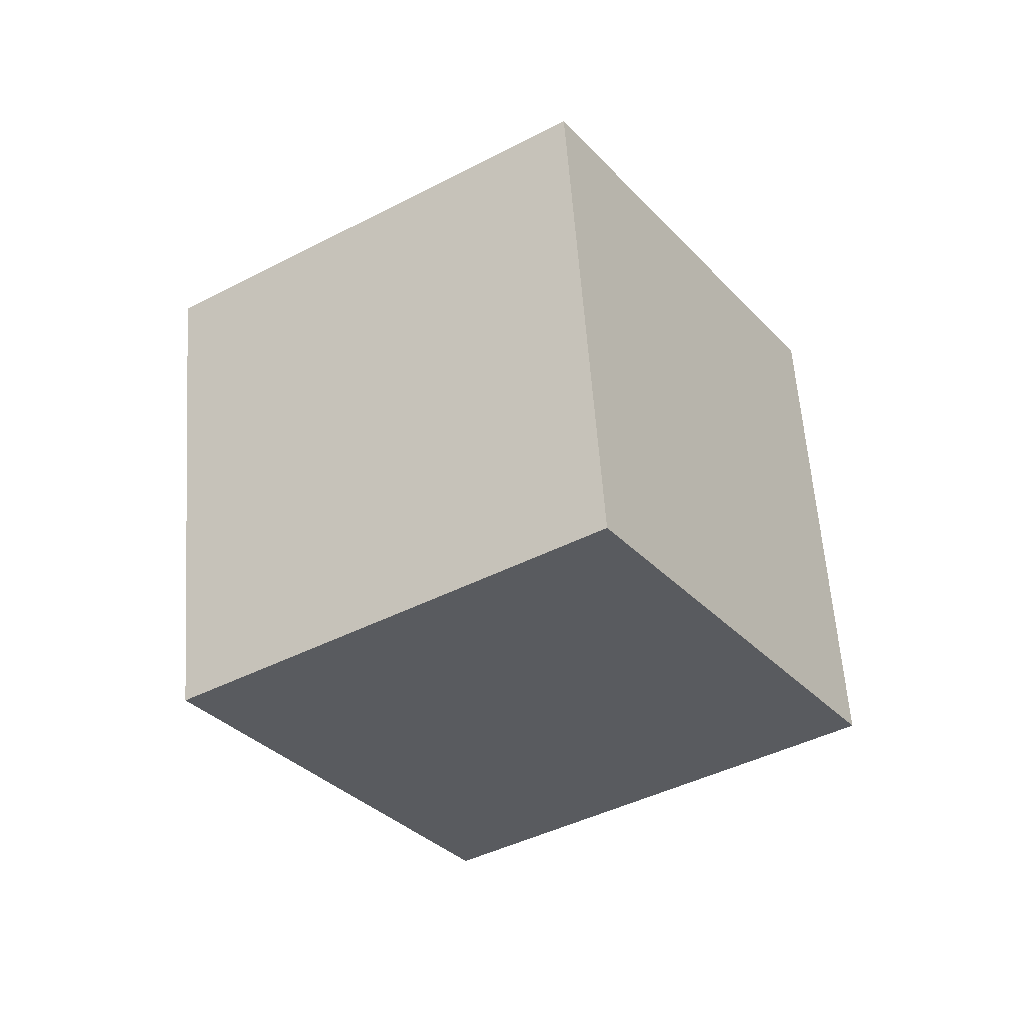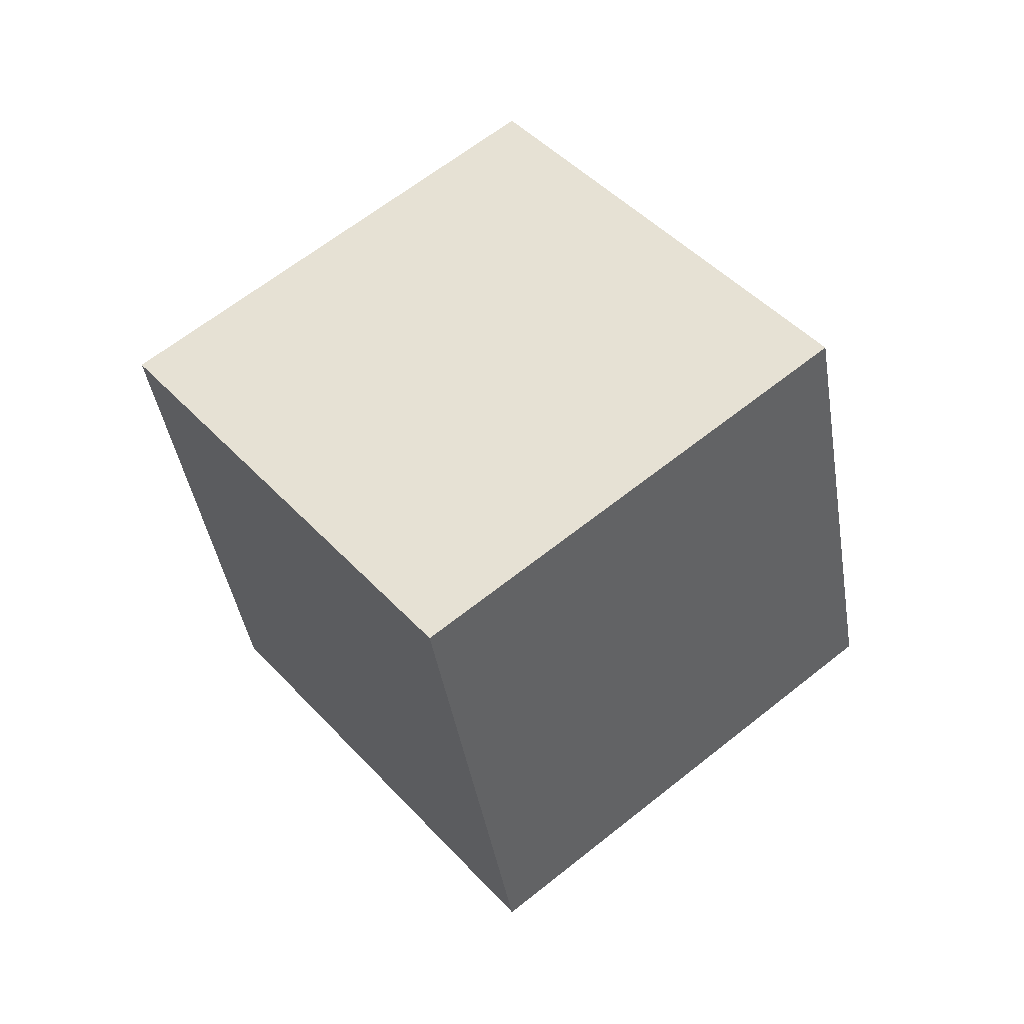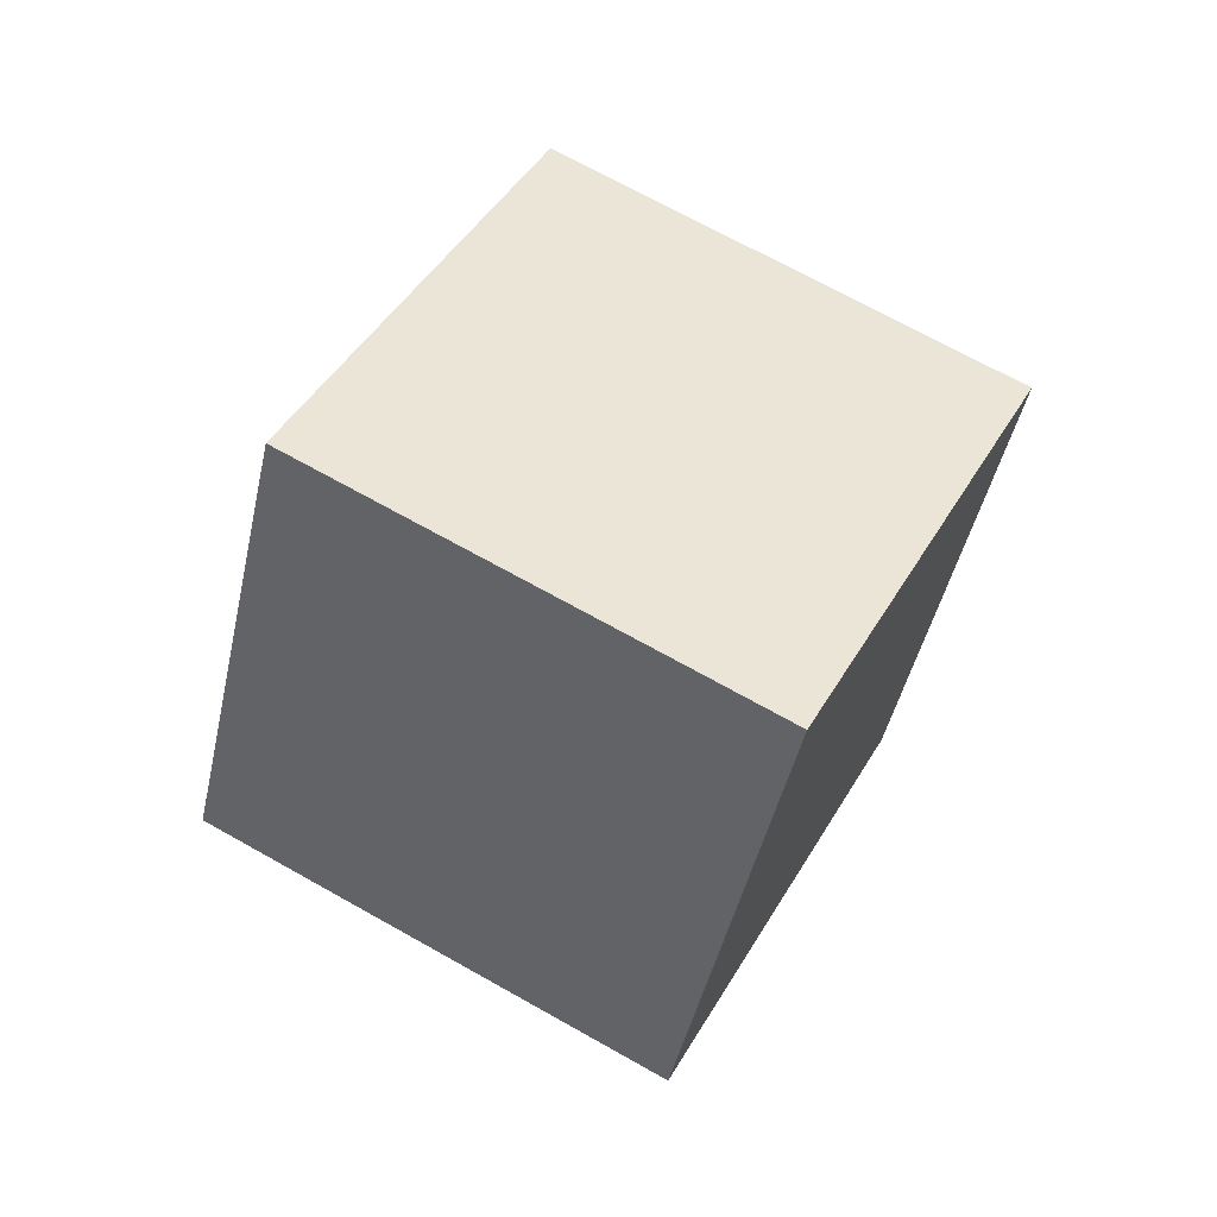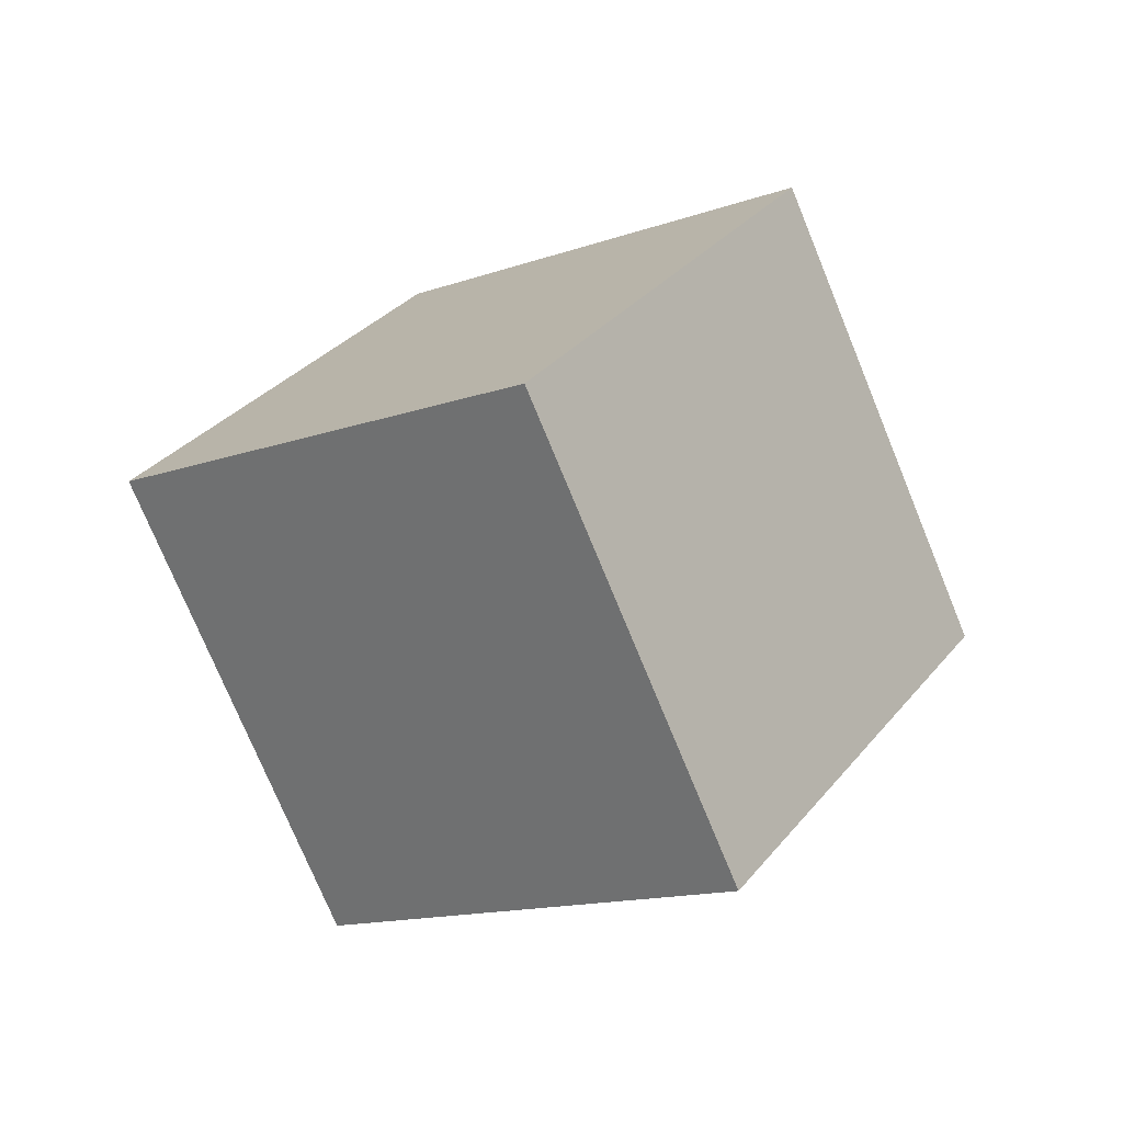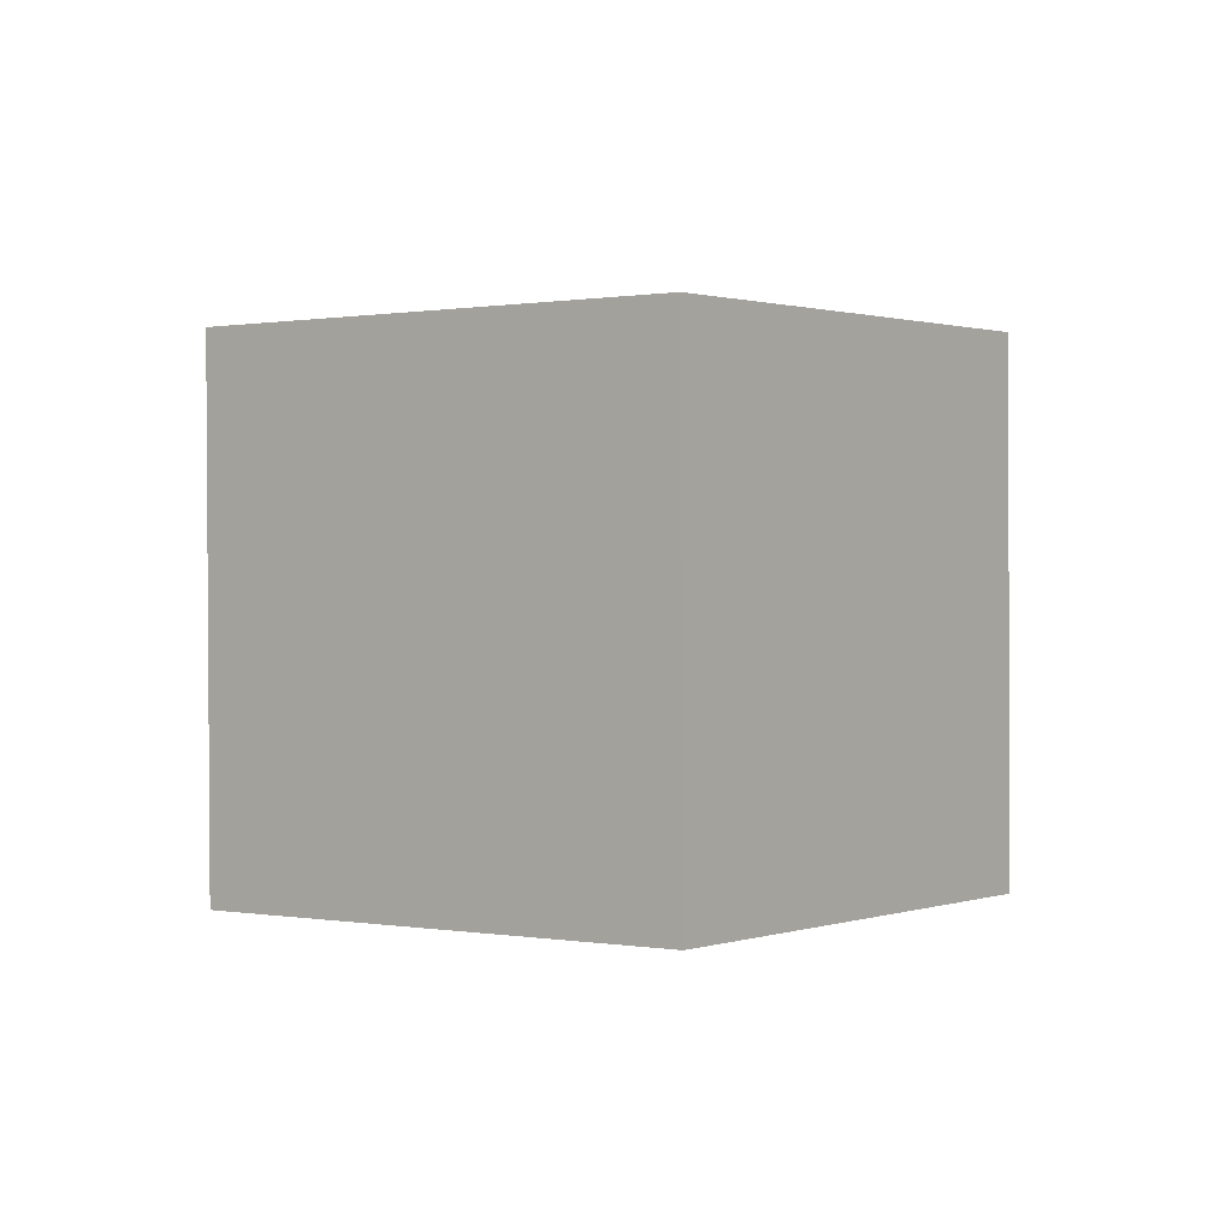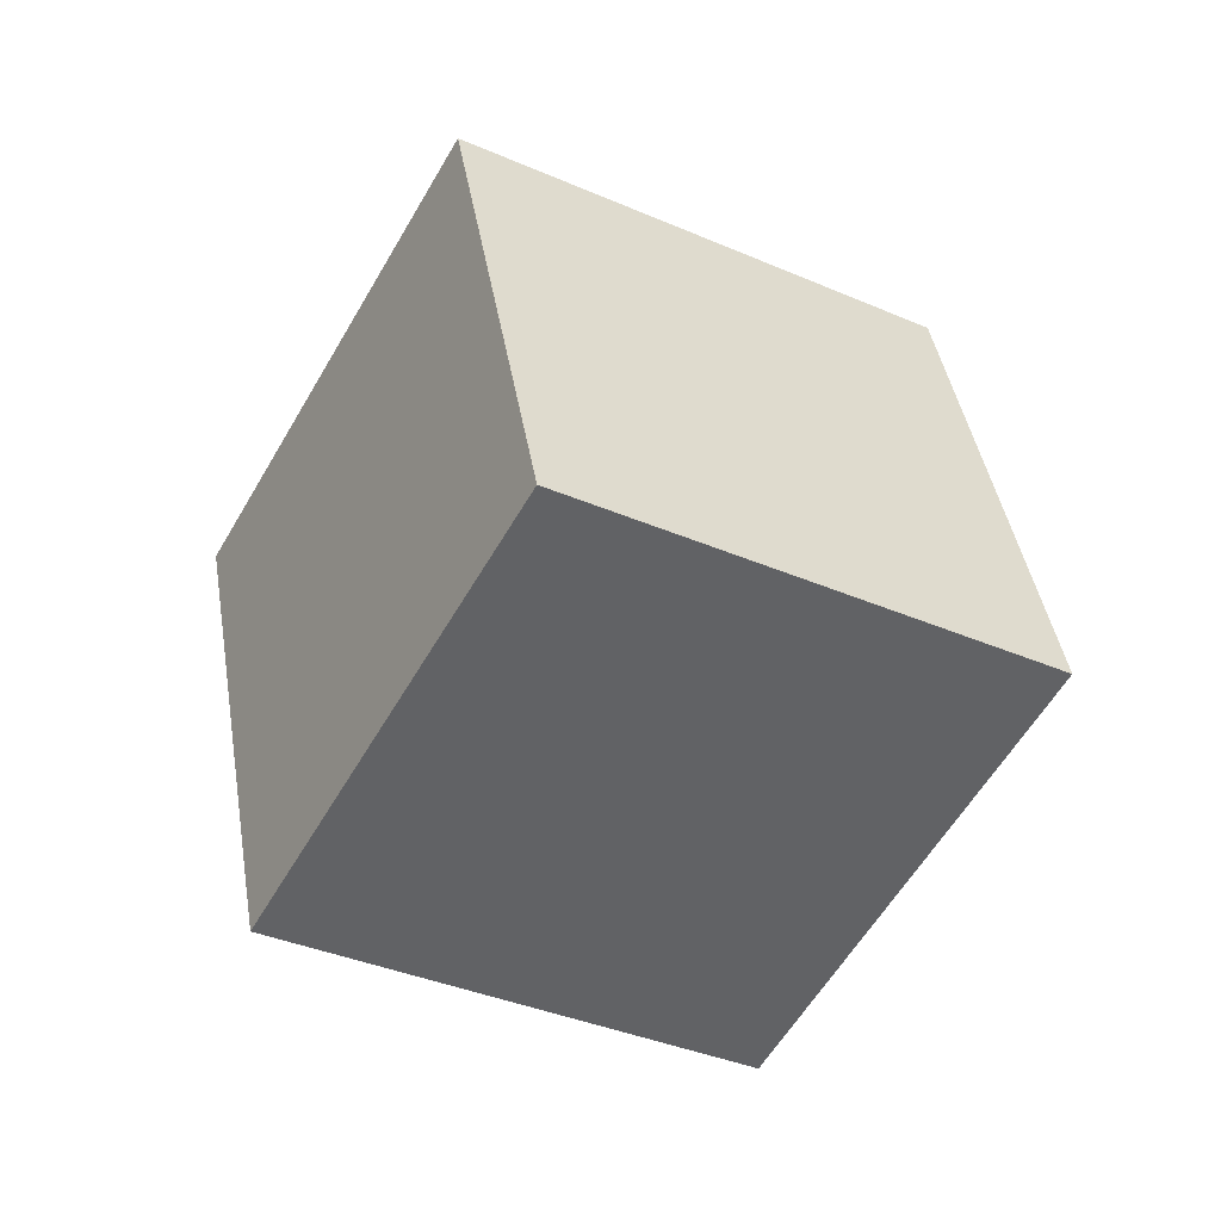
<metadata>
{"format":"obj","ext":"obj","renderer":"f3d","projection":"perspective","resolution":1024,"background":"white","views":[{"elev":19.3,"azim":-4.9,"up":"+Z"},{"elev":-11.1,"azim":75.8,"up":"+Z"},{"elev":-4.6,"azim":165.2,"up":"+Z"},{"elev":75.5,"azim":-139.6,"up":"+Z"},{"elev":-36.6,"azim":0.5,"up":"+Y"},{"elev":10.3,"azim":-53.2,"up":"+Y"}]}
</metadata>
<code>
g default
v 0.1778 0.4733 -3.298
v 0.7722 0.9611 -3.938
v -0.6264 0.8339 -3.771
v -0.03199 1.322 -4.41
v -0.6264 0.03888 -4.378
v -0.03199 0.5267 -5.017
v 0.1778 -0.3217 -3.905
v 0.7722 0.1661 -4.544
v 0.1778 0.4733 -3.298
v 0.7722 0.9611 -3.938
v -0.6264 0.8339 -3.771
v -0.03199 1.322 -4.41
v -0.6264 0.03888 -4.378
v -0.03199 0.5267 -5.017
v 0.1778 -0.3217 -3.905
v 0.7722 0.1661 -4.544
g cube:pCube1
f 1 2 3
f 3 2 4
f 3 4 5
f 5 4 6
f 5 6 7
f 7 6 8
f 7 8 1
f 1 8 2
f 2 8 4
f 4 8 6
f 7 1 5
f 5 1 3
f 9 10 11
f 11 10 12
f 11 12 13
f 13 12 14
f 13 14 15
f 15 14 16
f 15 16 9
f 9 16 10
f 10 16 12
f 12 16 14
f 15 9 13
f 13 9 11

</code>
